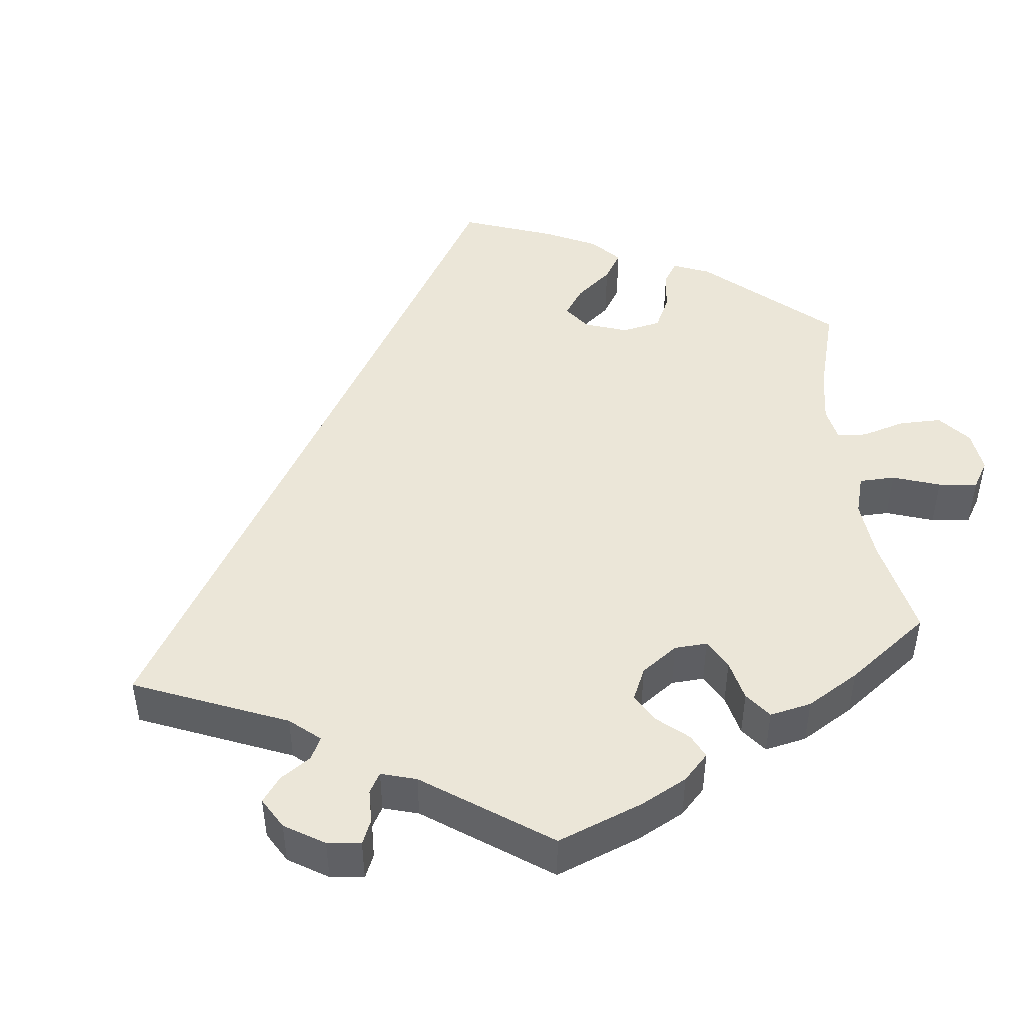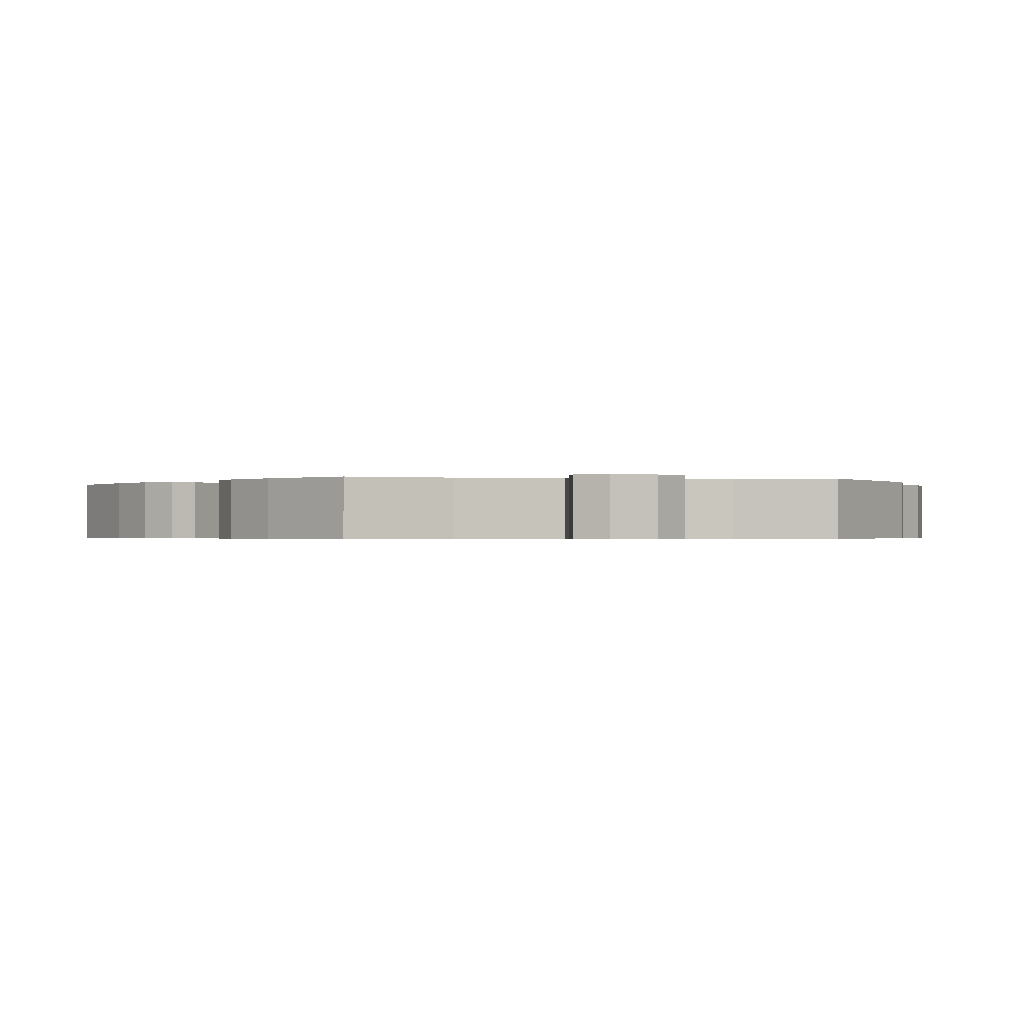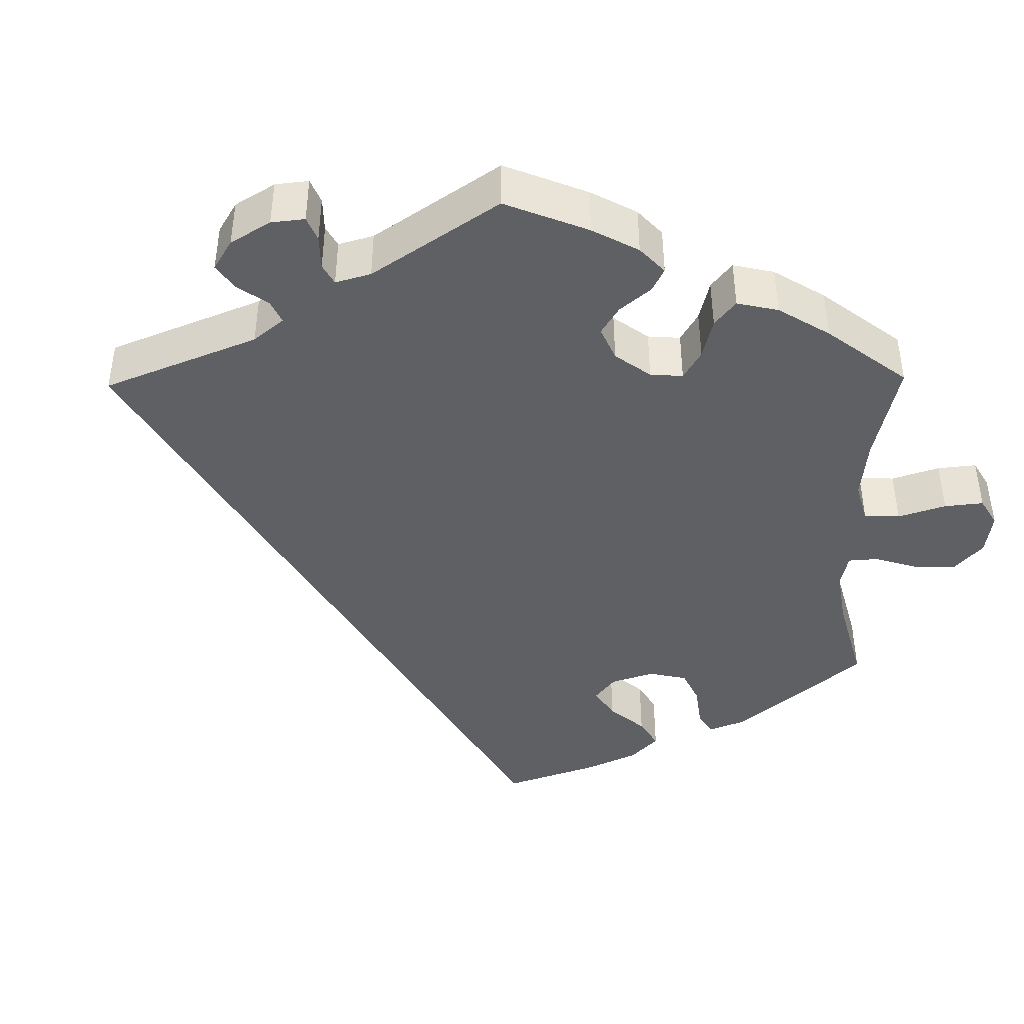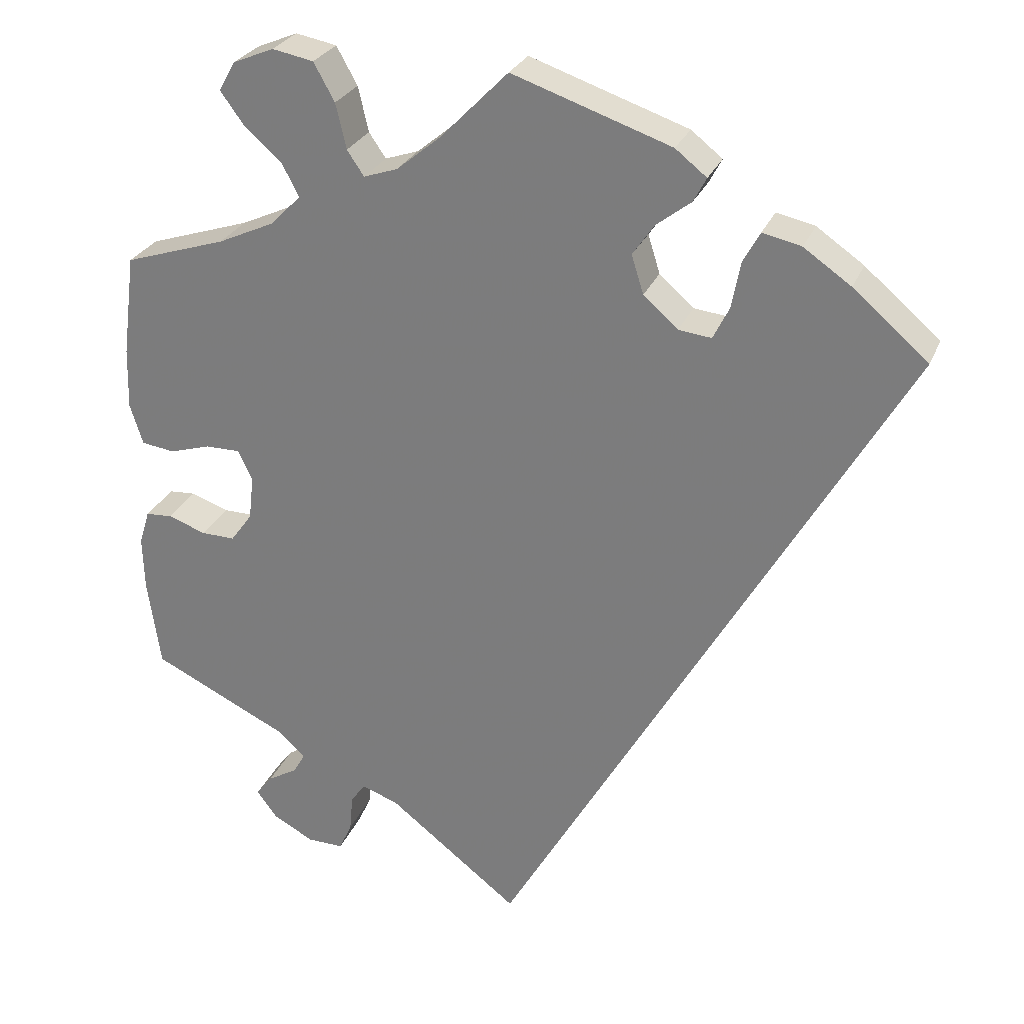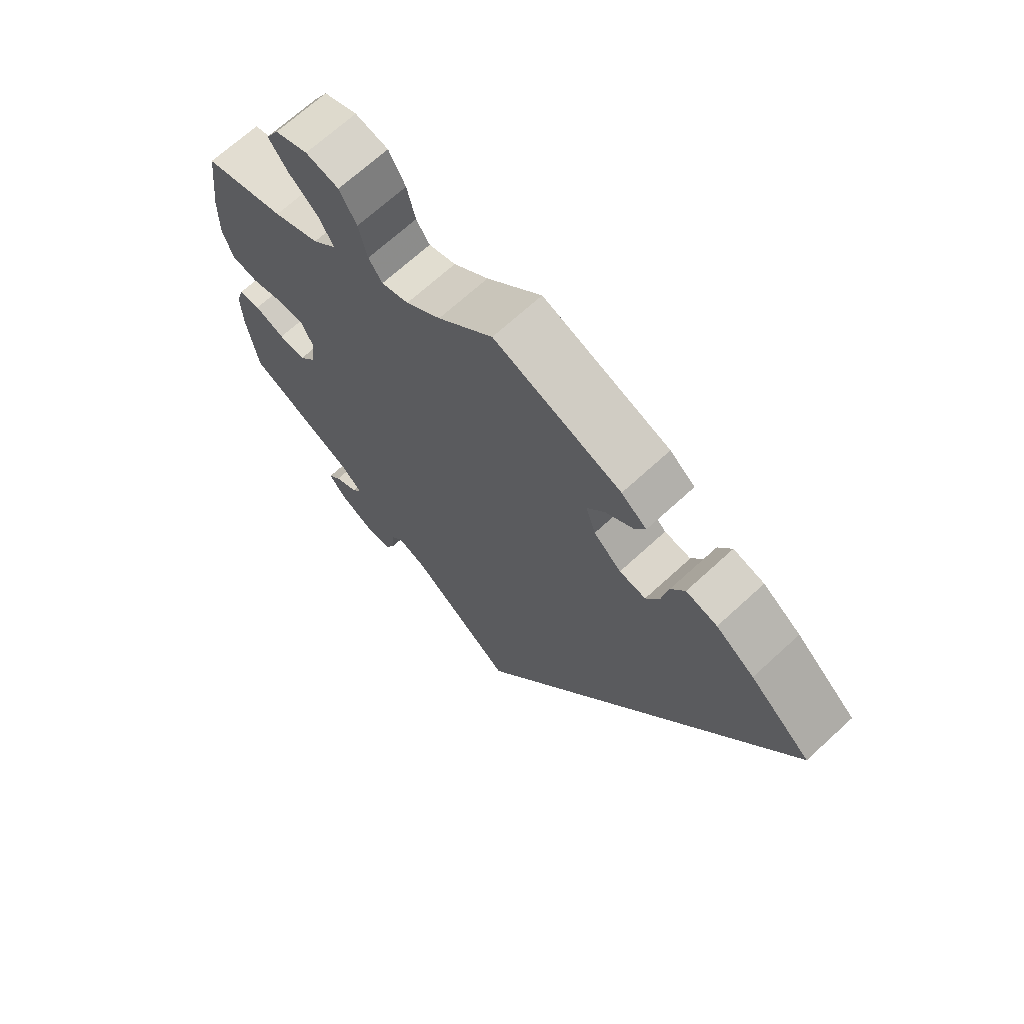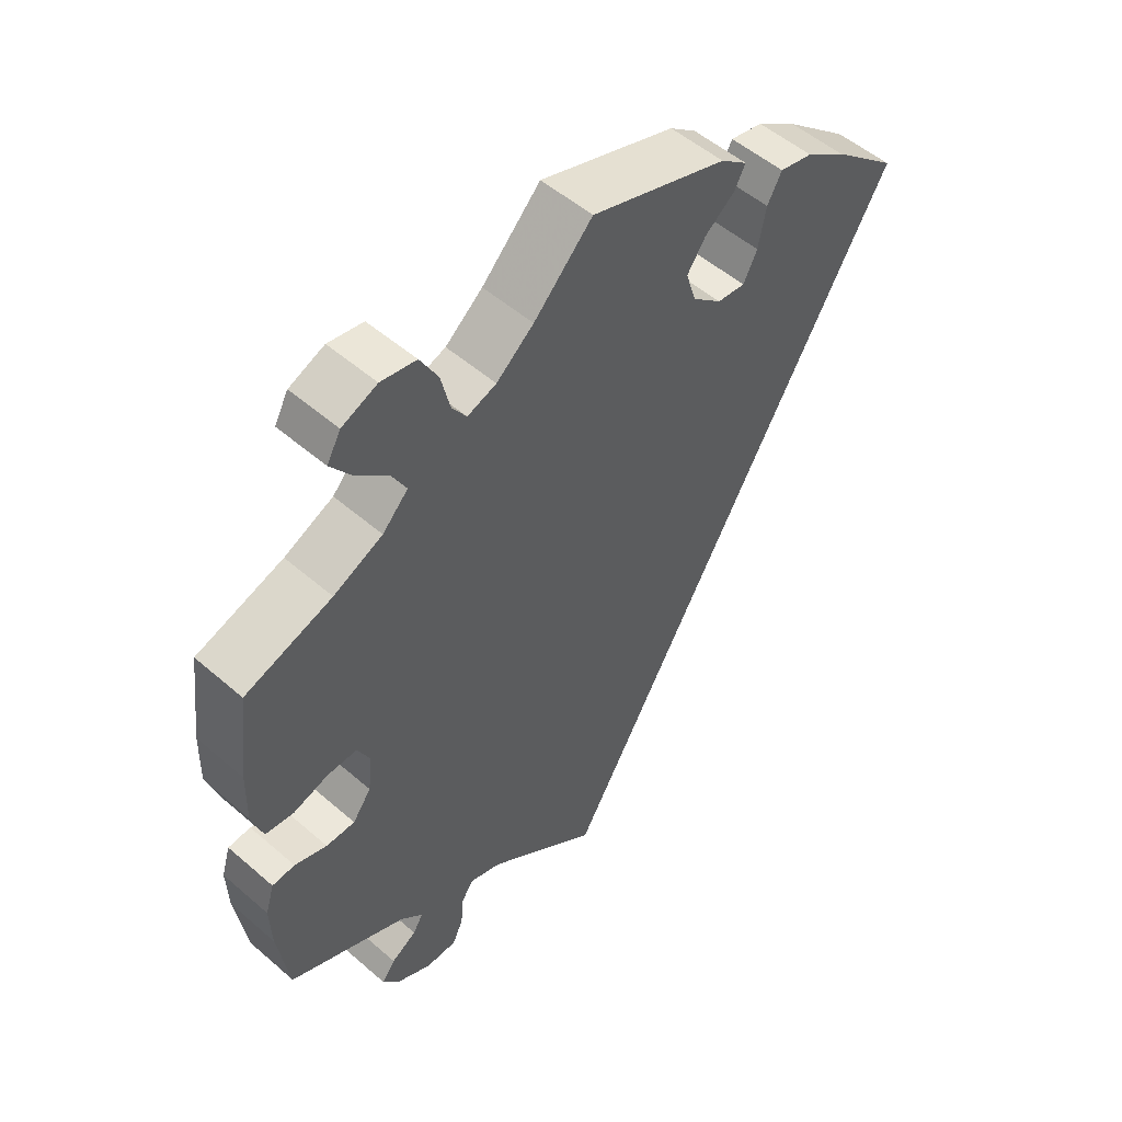
<metadata>
{"format":"obj","ext":"obj","renderer":"f3d","projection":"perspective","resolution":1024,"background":"white","views":[{"elev":46.3,"azim":-125.9,"up":"+Y"},{"elev":-0.5,"azim":-40.3,"up":"+Y"},{"elev":-42.4,"azim":-119.2,"up":"+Y"},{"elev":27.1,"azim":18.9,"up":"+Z"},{"elev":69.0,"azim":47.4,"up":"+Z"},{"elev":52.9,"azim":-47.2,"up":"+Z"}]}
</metadata>
<code>
v 0 0.07 -0.578
v -0.163 0.07 -0.45
v -0.209 0.07 -0.433
v -0.227 0.07 -0.459
v -0.231 0.07 -0.505
v -0.247 0.07 -0.54
v -0.292 0.07 -0.539
v -0.343 0.07 -0.511
v -0.368 0.07 -0.477
v -0.348 0.07 -0.451
v -0.311 0.07 -0.429
v -0.296 0.07 -0.404
v -0.329 0.07 -0.372
v -0.5 0.07 -0.289
v -0.516 0.07 -0.177
v -0.518 0.07 -0.111
v -0.505 0.07 -0.068
v -0.472 0.07 -0.066
v -0.425 0.07 -0.083
v -0.383 0.07 -0.084
v -0.356 0.07 -0.047
v -0.35 0.07 0.008
v -0.368 0.07 0.045
v -0.411 0.07 0.045
v -0.462 0.07 0.03
v -0.503 0.07 0.036
v -0.519 0.07 0.087
v -0.517 0.07 0.163
v -0.501 0.07 0.289
v -0.375 0.07 0.329
v -0.304 0.07 0.361
v -0.267 0.07 0.399
v -0.288 0.07 0.439
v -0.335 0.07 0.481
v -0.364 0.07 0.521
v -0.344 0.07 0.557
v -0.293 0.07 0.578
v -0.242 0.07 0.568
v -0.216 0.07 0.521
v -0.203 0.07 0.465
v -0.182 0.07 0.434
v -0.14 0.07 0.448
v -0.086 0.07 0.492
v -0.001 0.07 0.578
v 0.196 0.07 0.51
v 0.235 0.07 0.479
v 0.219 0.07 0.449
v 0.176 0.07 0.416
v 0.149 0.07 0.377
v 0.164 0.07 0.329
v 0.207 0.07 0.291
v 0.248 0.07 0.286
v 0.268 0.07 0.326
v 0.279 0.07 0.384
v 0.3 0.07 0.422
v 0.348 0.07 0.411
v 0.407 0.07 0.37
v 0.501 0.07 0.289
v 0 0 -0.578
v -0.163 0 -0.45
v -0.209 0 -0.433
v -0.227 0 -0.459
v -0.231 0 -0.505
v -0.247 0 -0.54
v -0.292 0 -0.539
v -0.343 0 -0.511
v -0.368 0 -0.477
v -0.348 0 -0.451
v -0.311 0 -0.429
v -0.296 0 -0.404
v -0.329 0 -0.372
v -0.5 0 -0.289
v -0.516 0 -0.177
v -0.518 0 -0.111
v -0.505 0 -0.068
v -0.472 0 -0.066
v -0.425 0 -0.083
v -0.383 0 -0.084
v -0.356 0 -0.047
v -0.35 0 0.008
v -0.368 0 0.045
v -0.411 0 0.045
v -0.462 0 0.03
v -0.503 0 0.036
v -0.519 0 0.087
v -0.517 0 0.163
v -0.501 0 0.289
v -0.375 0 0.329
v -0.304 0 0.361
v -0.267 0 0.399
v -0.288 0 0.439
v -0.335 0 0.481
v -0.364 0 0.521
v -0.344 0 0.557
v -0.293 0 0.578
v -0.242 0 0.568
v -0.216 0 0.521
v -0.203 0 0.465
v -0.182 0 0.434
v -0.14 0 0.448
v -0.086 0 0.492
v -0.001 0 0.578
v 0.196 0 0.51
v 0.235 0 0.479
v 0.219 0 0.449
v 0.176 0 0.416
v 0.149 0 0.377
v 0.164 0 0.329
v 0.207 0 0.291
v 0.248 0 0.286
v 0.268 0 0.326
v 0.279 0 0.384
v 0.3 0 0.422
v 0.348 0 0.411
v 0.407 0 0.37
v 0.501 0 0.289
f 57 58 1 2
f 56 57 2 3
f 53 54 55 56
f 52 53 56
f 52 56 3 4
f 51 52 4
f 50 51 4
f 49 50 4
f 45 46 47 48
f 43 44 45 48
f 42 43 48 49
f 41 42 49 4
f 37 38 39 40
f 33 34 35 36
f 32 33 36 37
f 27 28 29 30
f 27 30 31
f 24 25 26 27
f 23 24 27 31
f 22 23 31 32
f 16 17 18 19
f 16 19 20
f 13 14 15 16
f 12 13 16 20
f 8 9 10 11
f 8 11 12
f 7 8 12
f 6 7 12
f 32 37 40 41
f 21 22 32 41
f 21 41 4 5
f 12 20 21
f 5 6 12 21
f 60 59 116 115
f 61 60 115 114
f 114 113 112 111
f 114 111 110
f 62 61 114 110
f 62 110 109
f 62 109 108
f 62 108 107
f 106 105 104 103
f 106 103 102 101
f 107 106 101 100
f 62 107 100 99
f 98 97 96 95
f 94 93 92 91
f 95 94 91 90
f 88 87 86 85
f 89 88 85
f 85 84 83 82
f 89 85 82 81
f 90 89 81 80
f 77 76 75 74
f 78 77 74
f 74 73 72 71
f 78 74 71 70
f 69 68 67 66
f 70 69 66
f 70 66 65
f 70 65 64
f 99 98 95 90
f 99 90 80 79
f 63 62 99 79
f 79 78 70
f 79 70 64 63
f 1 59 60 2
f 2 60 61 3
f 3 61 62 4
f 4 62 63 5
f 5 63 64 6
f 6 64 65 7
f 7 65 66 8
f 8 66 67 9
f 9 67 68 10
f 10 68 69 11
f 11 69 70 12
f 12 70 71 13
f 13 71 72 14
f 14 72 73 15
f 15 73 74 16
f 16 74 75 17
f 17 75 76 18
f 18 76 77 19
f 19 77 78 20
f 20 78 79 21
f 21 79 80 22
f 22 80 81 23
f 23 81 82 24
f 24 82 83 25
f 25 83 84 26
f 26 84 85 27
f 27 85 86 28
f 28 86 87 29
f 29 87 88 30
f 30 88 89 31
f 31 89 90 32
f 32 90 91 33
f 33 91 92 34
f 34 92 93 35
f 35 93 94 36
f 36 94 95 37
f 37 95 96 38
f 38 96 97 39
f 39 97 98 40
f 40 98 99 41
f 41 99 100 42
f 42 100 101 43
f 43 101 102 44
f 44 102 103 45
f 45 103 104 46
f 46 104 105 47
f 47 105 106 48
f 48 106 107 49
f 49 107 108 50
f 50 108 109 51
f 51 109 110 52
f 52 110 111 53
f 53 111 112 54
f 54 112 113 55
f 55 113 114 56
f 56 114 115 57
f 57 115 116 58
f 58 116 59 1

</code>
